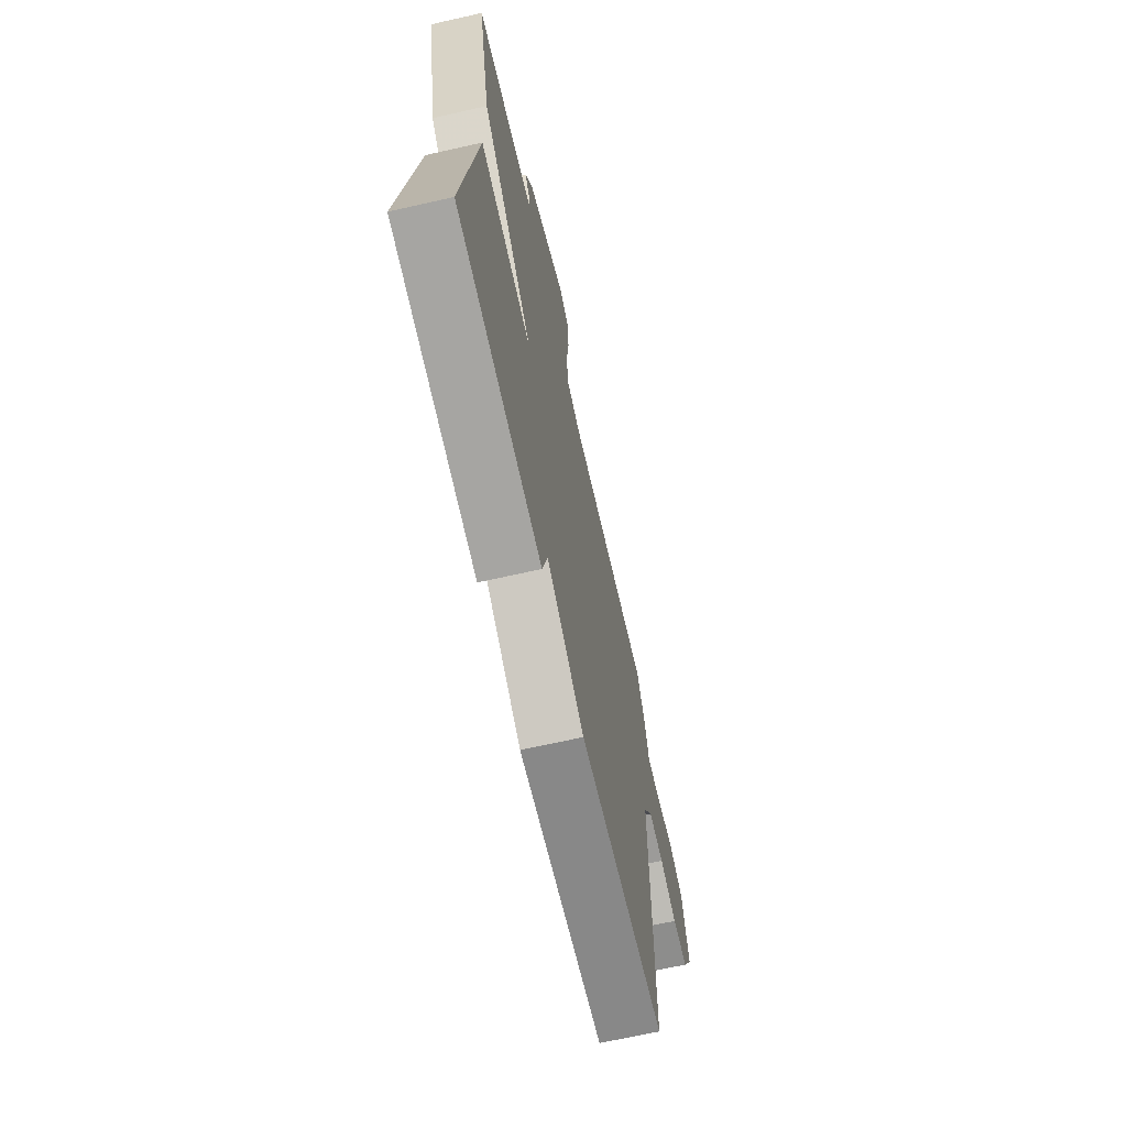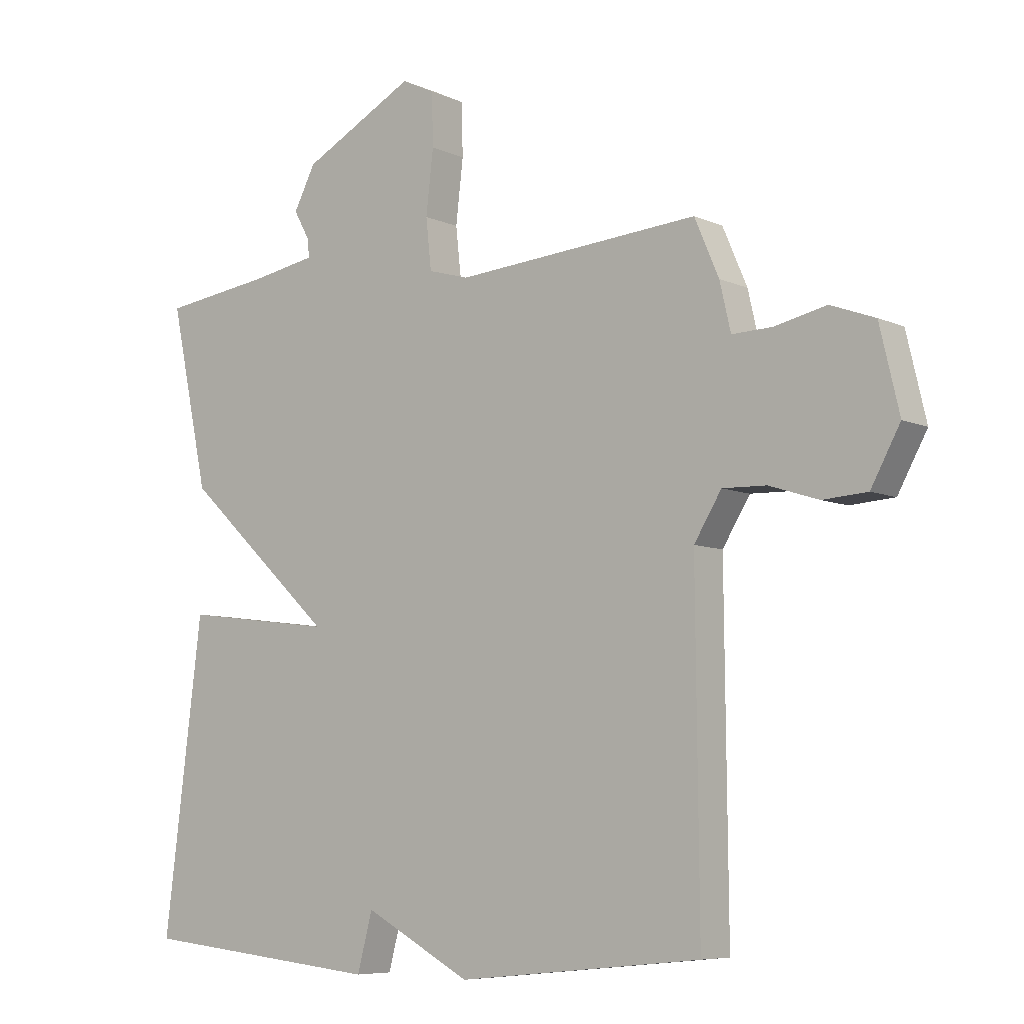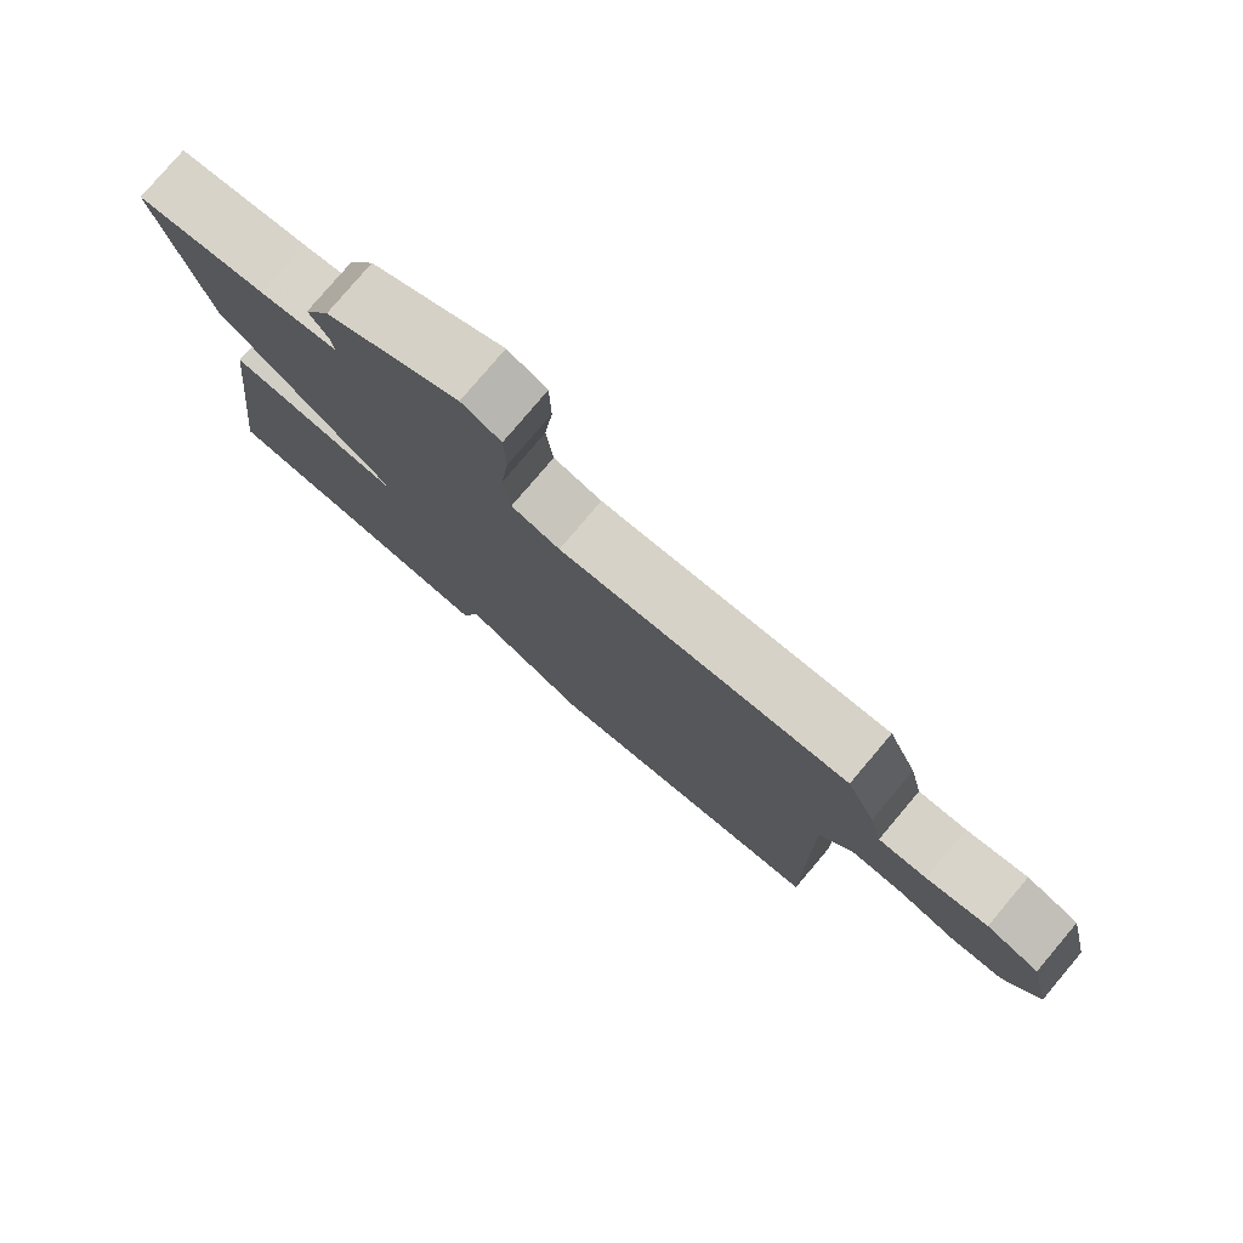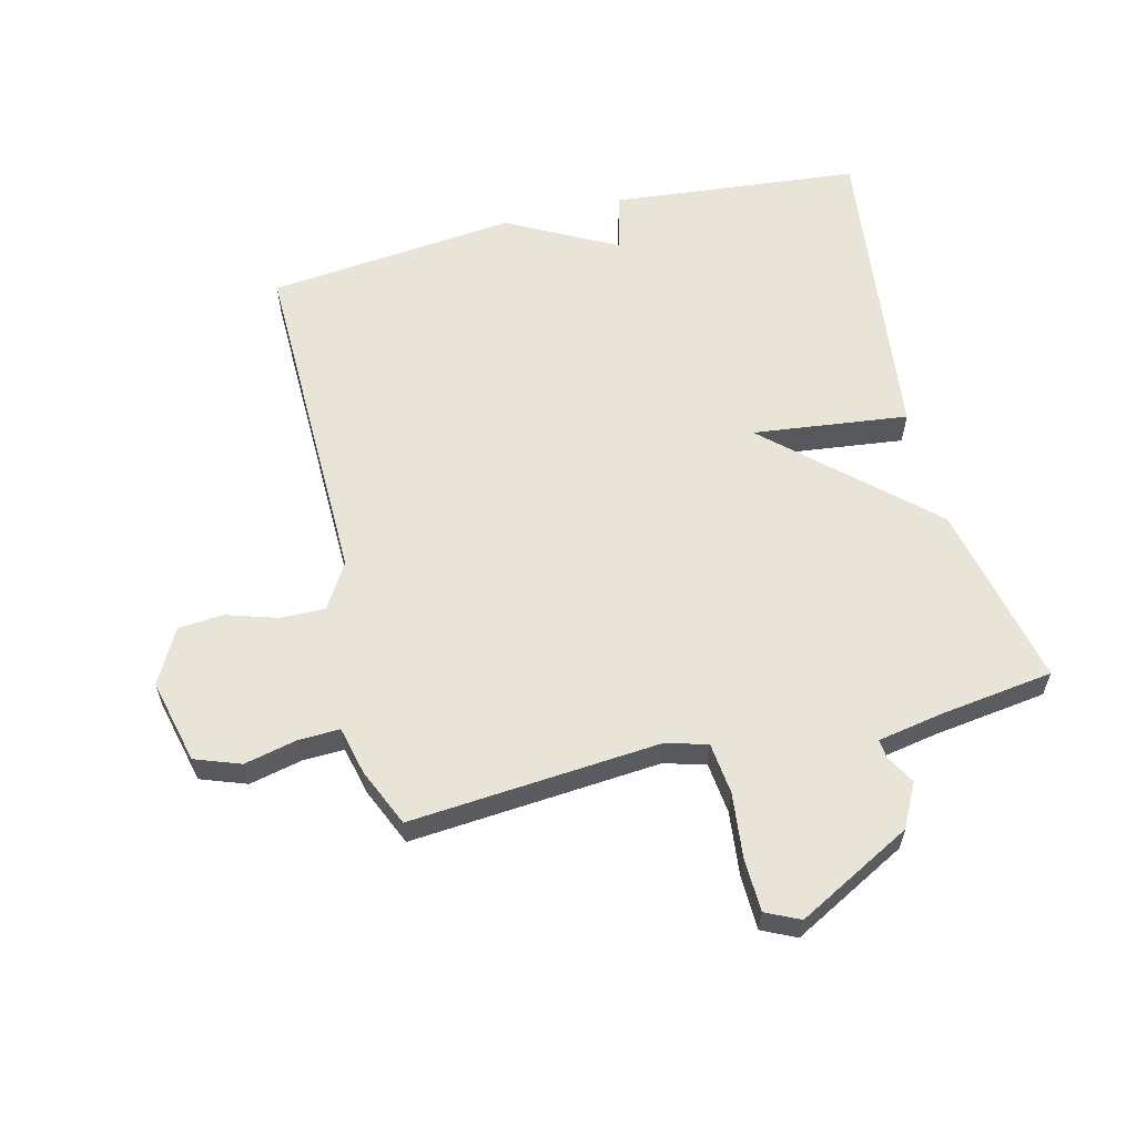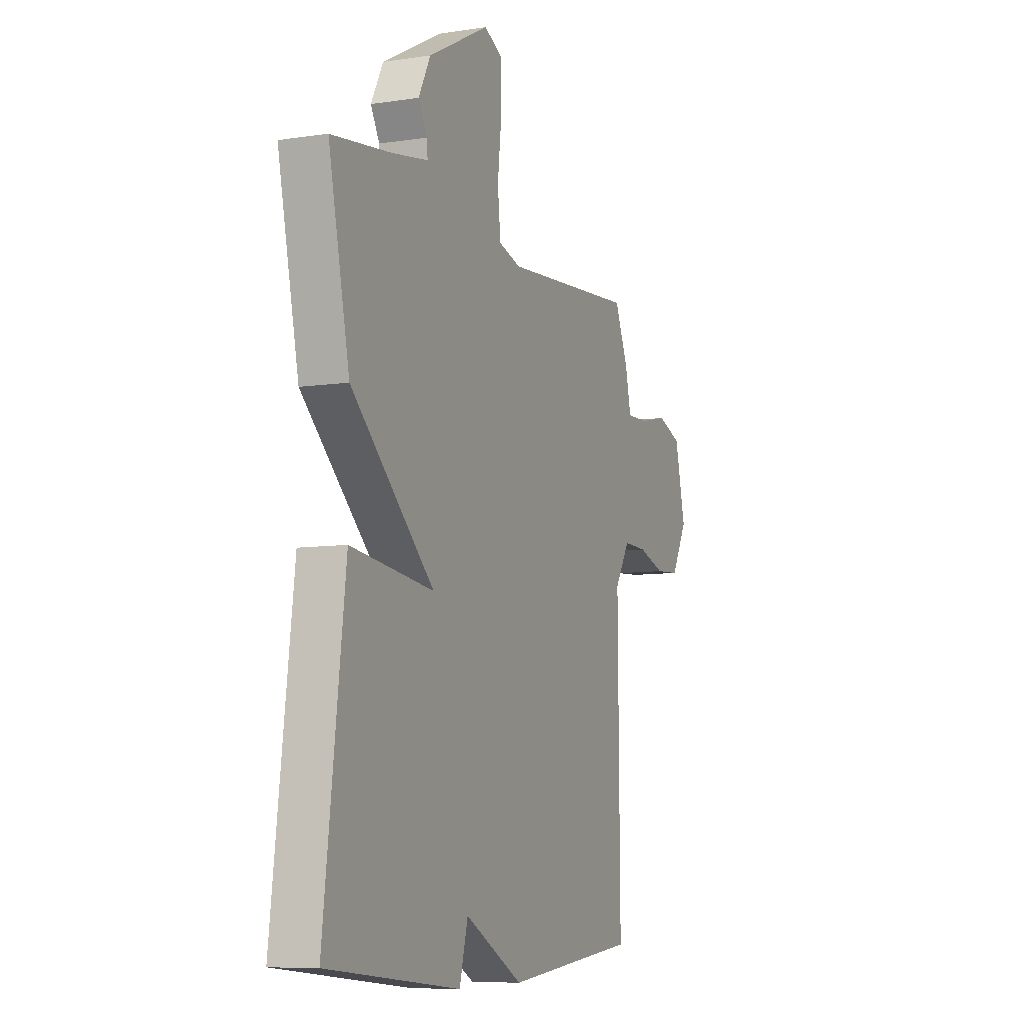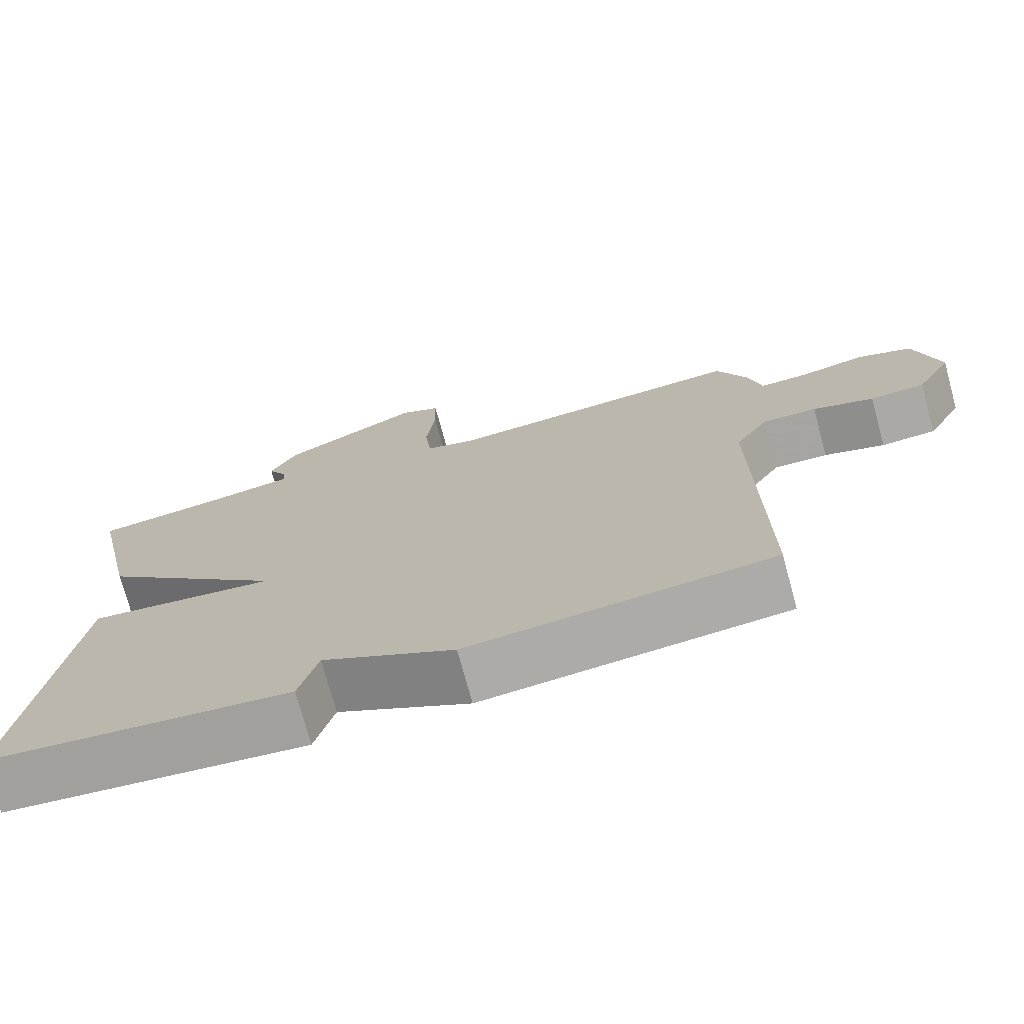
<metadata>
{"format":"obj","ext":"obj","renderer":"f3d","projection":"perspective","resolution":1024,"background":"white","views":[{"elev":-68.2,"azim":102.7,"up":"+Z"},{"elev":-7.1,"azim":-141.9,"up":"+Z"},{"elev":78.8,"azim":-139.8,"up":"+Z"},{"elev":59.8,"azim":-14.2,"up":"+Y"},{"elev":-8.1,"azim":112.9,"up":"+Z"},{"elev":-74.2,"azim":-164.8,"up":"+Z"}]}
</metadata>
<code>
v -0.5 0.07 -0.5
v -0.495 0.07 0.049
v -0.54 0.07 0.122
v -0.612 0.07 0.12
v -0.693 0.07 0.094
v -0.766 0.07 0.099
v -0.814 0.07 0.187
v -0.782 0.07 0.323
v -0.709 0.07 0.35
v -0.624 0.07 0.331
v -0.558 0.07 0.329
v -0.54 0.07 0.407
v -0.5 0.07 0.5
v -0.099 0.07 0.469
v -0.032 0.07 0.488
v -0.023 0.07 0.571
v -0.035 0.07 0.675
v -0.033 0.07 0.761
v 0.021 0.07 0.787
v 0.206 0.07 0.689
v 0.242 0.07 0.62
v 0.216 0.07 0.573
v 0.213 0.07 0.543
v 0.32 0.07 0.524
v 0.5 0.07 0.5
v 0.437 0.07 0.203
v 0.188 0.07 -0.028
v 0.437 0.07 0.003
v 0.5 0.07 -0.5
v 0.101 0.07 -0.541
v 0.076 0.07 -0.447
v -0.099 0.07 -0.541
v -0.5 0 -0.5
v -0.495 0 0.049
v -0.54 0 0.122
v -0.612 0 0.12
v -0.693 0 0.094
v -0.766 0 0.099
v -0.814 0 0.187
v -0.782 0 0.323
v -0.709 0 0.35
v -0.624 0 0.331
v -0.558 0 0.329
v -0.54 0 0.407
v -0.5 0 0.5
v -0.099 0 0.469
v -0.032 0 0.488
v -0.023 0 0.571
v -0.035 0 0.675
v -0.033 0 0.761
v 0.021 0 0.787
v 0.206 0 0.689
v 0.242 0 0.62
v 0.216 0 0.573
v 0.213 0 0.543
v 0.32 0 0.524
v 0.5 0 0.5
v 0.437 0 0.203
v 0.188 0 -0.028
v 0.437 0 0.003
v 0.5 0 -0.5
v 0.101 0 -0.541
v 0.076 0 -0.447
v -0.099 0 -0.541
f 31 32 1 2
f 29 30 31
f 28 29 31
f 27 28 31
f 27 31 2 3
f 26 27 3
f 25 26 3
f 24 25 3
f 23 24 3 4
f 5 6 7
f 4 5 7
f 23 4 7
f 22 23 7
f 20 21 22
f 19 20 22
f 18 19 22
f 17 18 22
f 16 17 22
f 15 16 22
f 15 22 7
f 14 15 7
f 11 12 13 14
f 11 14 7
f 10 11 7 8
f 8 9 10
f 34 33 64 63
f 63 62 61
f 63 61 60
f 63 60 59
f 35 34 63 59
f 35 59 58
f 35 58 57
f 35 57 56
f 36 35 56 55
f 39 38 37
f 39 37 36
f 39 36 55
f 39 55 54
f 54 53 52
f 54 52 51
f 54 51 50
f 54 50 49
f 54 49 48
f 54 48 47
f 39 54 47
f 39 47 46
f 46 45 44 43
f 39 46 43
f 40 39 43 42
f 42 41 40
f 1 33 34 2
f 2 34 35 3
f 3 35 36 4
f 4 36 37 5
f 5 37 38 6
f 6 38 39 7
f 7 39 40 8
f 8 40 41 9
f 9 41 42 10
f 10 42 43 11
f 11 43 44 12
f 12 44 45 13
f 13 45 46 14
f 14 46 47 15
f 15 47 48 16
f 16 48 49 17
f 17 49 50 18
f 18 50 51 19
f 19 51 52 20
f 20 52 53 21
f 21 53 54 22
f 22 54 55 23
f 23 55 56 24
f 24 56 57 25
f 25 57 58 26
f 26 58 59 27
f 27 59 60 28
f 28 60 61 29
f 29 61 62 30
f 30 62 63 31
f 31 63 64 32
f 32 64 33 1

</code>
